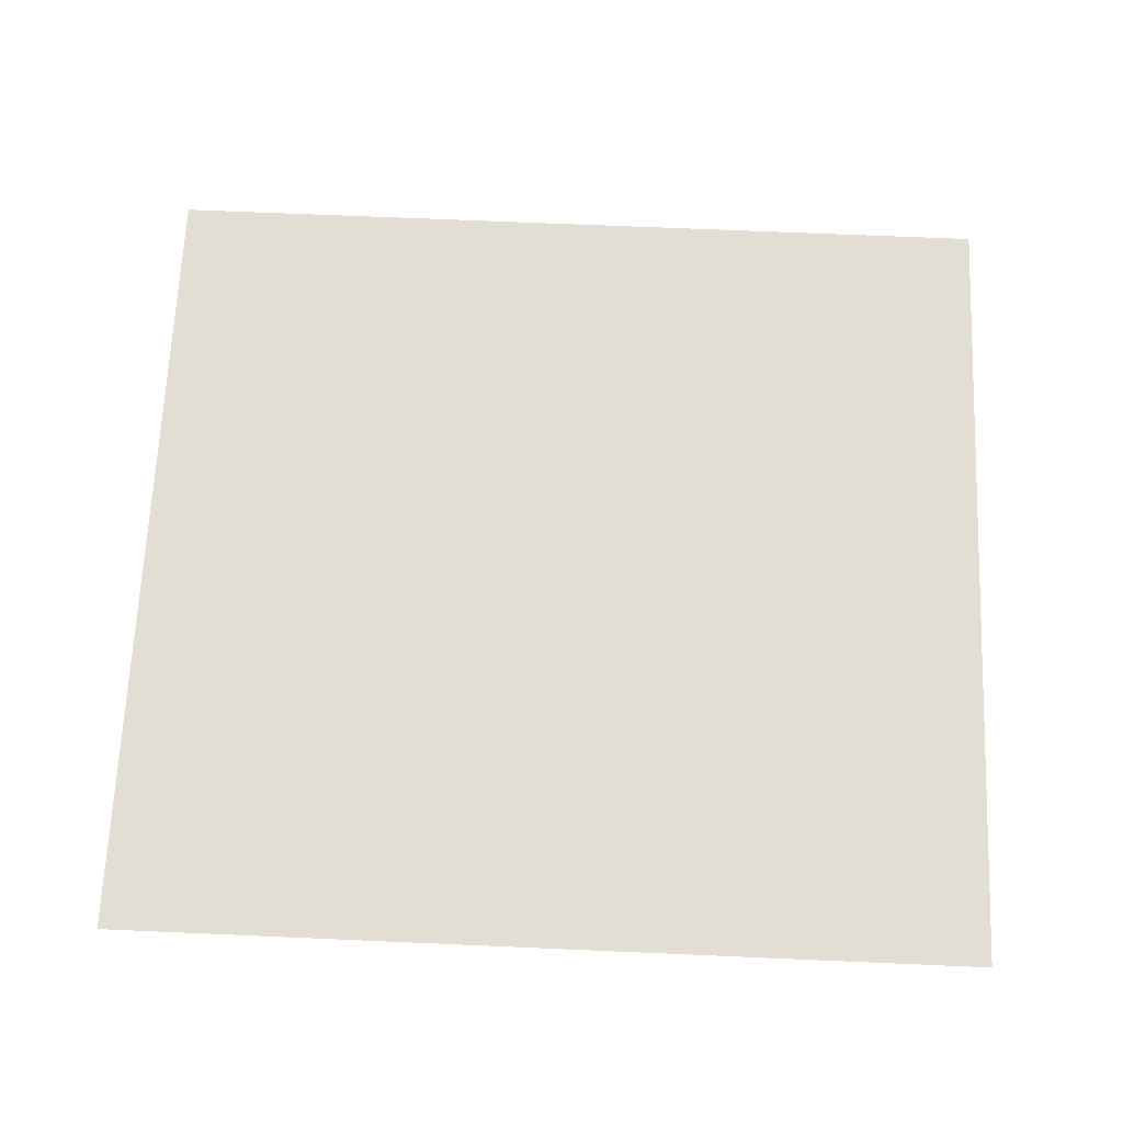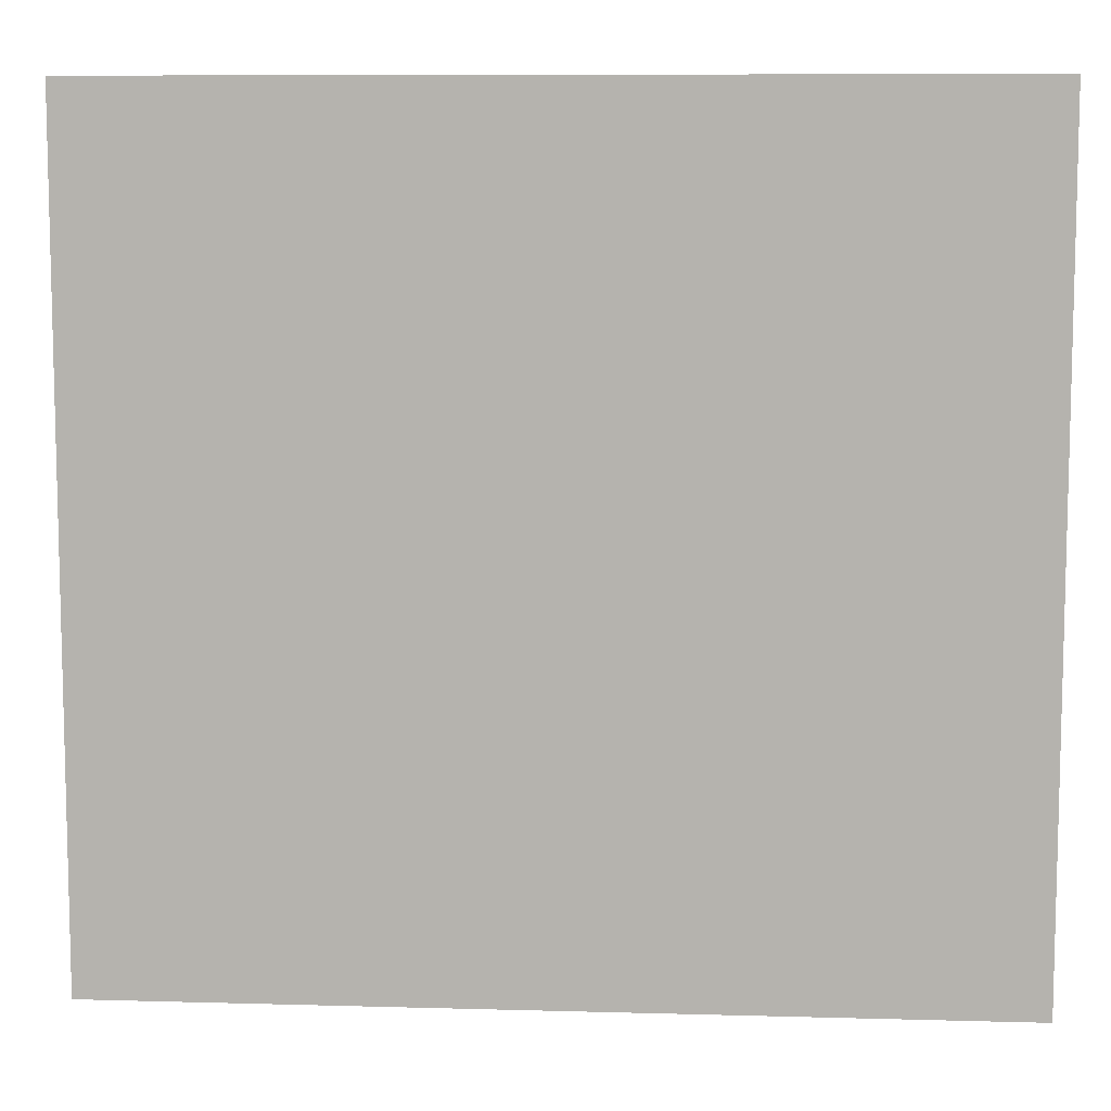
<metadata>
{"format":"obj","ext":"obj","renderer":"f3d","projection":"perspective","resolution":1024,"background":"white","views":[{"elev":67.2,"azim":-177.5,"up":"+Z"},{"elev":8.8,"azim":4.3,"up":"+Y"}]}
</metadata>
<code>
v 0 -16 0
v -8 -16 0
v -8 -8 0
v 0 -8 0
v -8 -16 0
v -16 -16 0
v -16 -8 0
v -8 -8 0
v -16 -16 0
v -24 -16 0
v -24 -8 0
v -16 -8 0
v -24 -16 0
v -32 -16 0
v -32 -8 0
v -24 -8 0
v -32 -16 0
v -40 -16 0
v -40 -8 0
v -32 -8 0
v -40 -16 0
v -48 -16 0
v -48 -8 0
v -40 -8 0
v -48 -16 0
v -56 -16 0
v -56 -8 0
v -48 -8 0
v -56 -16 0
v -64 -16 0
v -64 -8 0
v -56 -8 0
v -64 -16 0
v -72 -16 0
v -72 -8 0
v -64 -8 0
v -72 -16 0
v -80 -16 0
v -80 -8 0
v -72 -8 0
v -80 -16 0
v -88 -16 0
v -88 -8 0
v -80 -8 0
v -88 -16 0
v -96 -16 0
v -96 -8 0
v -88 -8 0
v -96 -16 0
v -104 -16 0
v -104 -8 0
v -96 -8 0
v -104 -16 0
v -112 -16 0
v -112 -8 0
v -104 -8 0
v -112 -16 0
v -120 -16 0
v -120 -8 0
v -112 -8 0
v -120 -16 0
v -128 -16 0
v -128 -8 0
v -120 -8 0
v 0 -24 0
v -8 -24 0
v -8 -16 0
v 0 -16 0
v -8 -24 0
v -16 -24 0
v -16 -16 0
v -8 -16 0
v -16 -24 0
v -24 -24 0
v -24 -16 0
v -16 -16 0
v -24 -24 0
v -32 -24 0
v -32 -16 0
v -24 -16 0
v -32 -24 0
v -40 -24 0
v -40 -16 0
v -32 -16 0
v -40 -24 0
v -48 -24 0
v -48 -16 0
v -40 -16 0
v -48 -24 0
v -56 -24 0
v -56 -16 0
v -48 -16 0
v -56 -24 0
v -64 -24 0
v -64 -16 0
v -56 -16 0
v -64 -24 0
v -72 -24 0
v -72 -16 0
v -64 -16 0
v -72 -24 0
v -80 -24 0
v -80 -16 0
v -72 -16 0
v -80 -24 0
v -88 -24 0
v -88 -16 0
v -80 -16 0
v -88 -24 0
v -96 -24 0
v -96 -16 0
v -88 -16 0
v -96 -24 0
v -104 -24 0
v -104 -16 0
v -96 -16 0
v -104 -24 0
v -112 -24 0
v -112 -16 0
v -104 -16 0
v -112 -24 0
v -120 -24 0
v -120 -16 0
v -112 -16 0
v -120 -24 0
v -128 -24 0
v -128 -16 0
v -120 -16 0
v 0 -32 0
v -8 -32 0
v -8 -24 0
v 0 -24 0
v -8 -32 0
v -16 -32 0
v -16 -24 0
v -8 -24 0
v -16 -32 0
v -24 -32 0
v -24 -24 0
v -16 -24 0
v -24 -32 0
v -32 -32 0
v -32 -24 0
v -24 -24 0
v -32 -32 0
v -40 -32 0
v -40 -24 0
v -32 -24 0
v -40 -32 0
v -48 -32 0
v -48 -24 0
v -40 -24 0
v -48 -32 0
v -56 -32 0
v -56 -24 0
v -48 -24 0
v -56 -32 0
v -64 -32 0
v -64 -24 0
v -56 -24 0
v -64 -32 0
v -72 -32 0
v -72 -24 0
v -64 -24 0
v -72 -32 0
v -80 -32 0
v -80 -24 0
v -72 -24 0
v -80 -32 0
v -88 -32 0
v -88 -24 0
v -80 -24 0
v -88 -32 0
v -96 -32 0
v -96 -24 0
v -88 -24 0
v -96 -32 0
v -104 -32 0
v -104 -24 0
v -96 -24 0
v -104 -32 0
v -112 -32 0
v -112 -24 0
v -104 -24 0
v -112 -32 0
v -120 -32 0
v -120 -24 0
v -112 -24 0
v -120 -32 0
v -128 -32 0
v -128 -24 0
v -120 -24 0
v 0 -40 0
v -8 -40 0
v -8 -32 0
v 0 -32 0
v -8 -40 0
v -16 -40 0
v -16 -32 0
v -8 -32 0
v -16 -40 0
v -24 -40 0
v -24 -32 0
v -16 -32 0
v -24 -40 0
v -32 -40 0
v -32 -32 0
v -24 -32 0
v -32 -40 0
v -40 -40 0
v -40 -32 0
v -32 -32 0
v -40 -40 0
v -48 -40 0
v -48 -32 0
v -40 -32 0
v -48 -40 0
v -56 -40 0
v -56 -32 0
v -48 -32 0
v -56 -40 0
v -64 -40 0
v -64 -32 0
v -56 -32 0
v -64 -40 0
v -72 -40 0
v -72 -32 0
v -64 -32 0
v -72 -40 0
v -80 -40 0
v -80 -32 0
v -72 -32 0
v -80 -40 0
v -88 -40 0
v -88 -32 0
v -80 -32 0
v -88 -40 0
v -96 -40 0
v -96 -32 0
v -88 -32 0
v -96 -40 0
v -104 -40 0
v -104 -32 0
v -96 -32 0
v -104 -40 0
v -112 -40 0
v -112 -32 0
v -104 -32 0
v -112 -40 0
v -120 -40 0
v -120 -32 0
v -112 -32 0
v -120 -40 0
v -128 -40 0
v -128 -32 0
v -120 -32 0
v 0 -48 0
v -8 -48 0
v -8 -40 0
v 0 -40 0
v -8 -48 0
v -16 -48 0
v -16 -40 0
v -8 -40 0
v -16 -48 0
v -24 -48 0
v -24 -40 0
v -16 -40 0
v -24 -48 0
v -32 -48 0
v -32 -40 0
v -24 -40 0
v -32 -48 0
v -40 -48 0
v -40 -40 0
v -32 -40 0
v -40 -48 0
v -48 -48 0
v -48 -40 0
v -40 -40 0
v -48 -48 0
v -56 -48 0
v -56 -40 0
v -48 -40 0
v -56 -48 0
v -64 -48 0
v -64 -40 0
v -56 -40 0
v -64 -48 0
v -72 -48 0
v -72 -40 0
v -64 -40 0
v -72 -48 0
v -80 -48 0
v -80 -40 0
v -72 -40 0
v -80 -48 0
v -88 -48 0
v -88 -40 0
v -80 -40 0
v -88 -48 0
v -96 -48 0
v -96 -40 0
v -88 -40 0
v -96 -48 0
v -104 -48 0
v -104 -40 0
v -96 -40 0
v -104 -48 0
v -112 -48 0
v -112 -40 0
v -104 -40 0
v -112 -48 0
v -120 -48 0
v -120 -40 0
v -112 -40 0
v -120 -48 0
v -128 -48 0
v -128 -40 0
v -120 -40 0
v 0 -56 0
v -8 -56 0
v -8 -48 0
v 0 -48 0
v -8 -56 0
v -16 -56 0
v -16 -48 0
v -8 -48 0
v -16 -56 0
v -24 -56 0
v -24 -48 0
v -16 -48 0
v -24 -56 0
v -32 -56 0
v -32 -48 0
v -24 -48 0
v -32 -56 0
v -40 -56 0
v -40 -48 0
v -32 -48 0
v -40 -56 0
v -48 -56 0
v -48 -48 0
v -40 -48 0
v -48 -56 0
v -56 -56 0
v -56 -48 0
v -48 -48 0
v -56 -56 0
v -64 -56 0
v -64 -48 0
v -56 -48 0
v -64 -56 0
v -72 -56 0
v -72 -48 0
v -64 -48 0
v -72 -56 0
v -80 -56 0
v -80 -48 0
v -72 -48 0
v -80 -56 0
v -88 -56 0
v -88 -48 0
v -80 -48 0
v -88 -56 0
v -96 -56 0
v -96 -48 0
v -88 -48 0
v -96 -56 0
v -104 -56 0
v -104 -48 0
v -96 -48 0
v -104 -56 0
v -112 -56 0
v -112 -48 0
v -104 -48 0
v -112 -56 0
v -120 -56 0
v -120 -48 0
v -112 -48 0
v -120 -56 0
v -128 -56 0
v -128 -48 0
v -120 -48 0
v 0 -64 0
v -8 -64 0
v -8 -56 0
v 0 -56 0
v -8 -64 0
v -16 -64 0
v -16 -56 0
v -8 -56 0
v -16 -64 0
v -24 -64 0
v -24 -56 0
v -16 -56 0
v -24 -64 0
v -32 -64 0
v -32 -56 0
v -24 -56 0
v -32 -64 0
v -40 -64 0
v -40 -56 0
v -32 -56 0
v -40 -64 0
v -48 -64 0
v -48 -56 0
v -40 -56 0
v -48 -64 0
v -56 -64 0
v -56 -56 0
v -48 -56 0
v -56 -64 0
v -64 -64 0
v -64 -56 0
v -56 -56 0
v -64 -64 0
v -72 -64 0
v -72 -56 0
v -64 -56 0
v -72 -64 0
v -80 -64 0
v -80 -56 0
v -72 -56 0
v -80 -64 0
v -88 -64 0
v -88 -56 0
v -80 -56 0
v -88 -64 0
v -96 -64 0
v -96 -56 0
v -88 -56 0
v -96 -64 0
v -104 -64 0
v -104 -56 0
v -96 -56 0
v -104 -64 0
v -112 -64 0
v -112 -56 0
v -104 -56 0
v -112 -64 0
v -120 -64 0
v -120 -56 0
v -112 -56 0
v -120 -64 0
v -128 -64 0
v -128 -56 0
v -120 -56 0
v 0 -72 0
v -8 -72 0
v -8 -64 0
v 0 -64 0
v -8 -72 0
v -16 -72 0
v -16 -64 0
v -8 -64 0
v -16 -72 0
v -24 -72 0
v -24 -64 0
v -16 -64 0
v -24 -72 0
v -32 -72 0
v -32 -64 0
v -24 -64 0
v -32 -72 0
v -40 -72 0
v -40 -64 0
v -32 -64 0
v -40 -72 0
v -48 -72 0
v -48 -64 0
v -40 -64 0
v -48 -72 0
v -56 -72 0
v -56 -64 0
v -48 -64 0
v -56 -72 0
v -64 -72 0
v -64 -64 0
v -56 -64 0
v -64 -72 0
v -72 -72 0
v -72 -64 0
v -64 -64 0
v -72 -72 0
v -80 -72 0
v -80 -64 0
v -72 -64 0
v -80 -72 0
v -88 -72 0
v -88 -64 0
v -80 -64 0
v -88 -72 0
v -96 -72 0
v -96 -64 0
v -88 -64 0
v -96 -72 0
v -104 -72 0
v -104 -64 0
v -96 -64 0
v -104 -72 0
v -112 -72 0
v -112 -64 0
v -104 -64 0
v -112 -72 0
v -120 -72 0
v -120 -64 0
v -112 -64 0
v -120 -72 0
v -128 -72 0
v -128 -64 0
v -120 -64 0
v 0 -80 0
v -8 -80 0
v -8 -72 0
v 0 -72 0
v -8 -80 0
v -16 -80 0
v -16 -72 0
v -8 -72 0
v -16 -80 0
v -24 -80 0
v -24 -72 0
v -16 -72 0
v -24 -80 0
v -32 -80 0
v -32 -72 0
v -24 -72 0
v -32 -80 0
v -40 -80 0
v -40 -72 0
v -32 -72 0
v -40 -80 0
v -48 -80 0
v -48 -72 0
v -40 -72 0
v -48 -80 0
v -56 -80 0
v -56 -72 0
v -48 -72 0
v -56 -80 0
v -64 -80 0
v -64 -72 0
v -56 -72 0
v -64 -80 0
v -72 -80 0
v -72 -72 0
v -64 -72 0
v -72 -80 0
v -80 -80 0
v -80 -72 0
v -72 -72 0
v -80 -80 0
v -88 -80 0
v -88 -72 0
v -80 -72 0
v -88 -80 0
v -96 -80 0
v -96 -72 0
v -88 -72 0
v -96 -80 0
v -104 -80 0
v -104 -72 0
v -96 -72 0
v -104 -80 0
v -112 -80 0
v -112 -72 0
v -104 -72 0
v -112 -80 0
v -120 -80 0
v -120 -72 0
v -112 -72 0
v -120 -80 0
v -128 -80 0
v -128 -72 0
v -120 -72 0
v 0 -88 0
v -8 -88 0
v -8 -80 0
v 0 -80 0
v -8 -88 0
v -16 -88 0
v -16 -80 0
v -8 -80 0
v -16 -88 0
v -24 -88 0
v -24 -80 0
v -16 -80 0
v -24 -88 0
v -32 -88 0
v -32 -80 0
v -24 -80 0
v -32 -88 0
v -40 -88 0
v -40 -80 0
v -32 -80 0
v -40 -88 0
v -48 -88 0
v -48 -80 0
v -40 -80 0
v -48 -88 0
v -56 -88 0
v -56 -80 0
v -48 -80 0
v -56 -88 0
v -64 -88 0
v -64 -80 0
v -56 -80 0
v -64 -88 0
v -72 -88 0
v -72 -80 0
v -64 -80 0
v -72 -88 0
v -80 -88 0
v -80 -80 0
v -72 -80 0
v -80 -88 0
v -88 -88 0
v -88 -80 0
v -80 -80 0
v -88 -88 0
v -96 -88 0
v -96 -80 0
v -88 -80 0
v -96 -88 0
v -104 -88 0
v -104 -80 0
v -96 -80 0
v -104 -88 0
v -112 -88 0
v -112 -80 0
v -104 -80 0
v -112 -88 0
v -120 -88 0
v -120 -80 0
v -112 -80 0
v -120 -88 0
v -128 -88 0
v -128 -80 0
v -120 -80 0
v 0 -96 0
v -8 -96 0
v -8 -88 0
v 0 -88 0
v -8 -96 0
v -16 -96 0
v -16 -88 0
v -8 -88 0
v -16 -96 0
v -24 -96 0
v -24 -88 0
v -16 -88 0
v -24 -96 0
v -32 -96 0
v -32 -88 0
v -24 -88 0
v -32 -96 0
v -40 -96 0
v -40 -88 0
v -32 -88 0
v -40 -96 0
v -48 -96 0
v -48 -88 0
v -40 -88 0
v -48 -96 0
v -56 -96 0
v -56 -88 0
v -48 -88 0
v -56 -96 0
v -64 -96 0
v -64 -88 0
v -56 -88 0
v -64 -96 0
v -72 -96 0
v -72 -88 0
v -64 -88 0
v -72 -96 0
v -80 -96 0
v -80 -88 0
v -72 -88 0
v -80 -96 0
v -88 -96 0
v -88 -88 0
v -80 -88 0
v -88 -96 0
v -96 -96 0
v -96 -88 0
v -88 -88 0
v -96 -96 0
v -104 -96 0
v -104 -88 0
v -96 -88 0
v -104 -96 0
v -112 -96 0
v -112 -88 0
v -104 -88 0
v -112 -96 0
v -120 -96 0
v -120 -88 0
v -112 -88 0
v -120 -96 0
v -128 -96 0
v -128 -88 0
v -120 -88 0
v 0 -104 0
v -8 -104 0
v -8 -96 0
v 0 -96 0
v -8 -104 0
v -16 -104 0
v -16 -96 0
v -8 -96 0
v -16 -104 0
v -24 -104 0
v -24 -96 0
v -16 -96 0
v -24 -104 0
v -32 -104 0
v -32 -96 0
v -24 -96 0
v -32 -104 0
v -40 -104 0
v -40 -96 0
v -32 -96 0
v -40 -104 0
v -48 -104 0
v -48 -96 0
v -40 -96 0
v -48 -104 0
v -56 -104 0
v -56 -96 0
v -48 -96 0
v -56 -104 0
v -64 -104 0
v -64 -96 0
v -56 -96 0
v -64 -104 0
v -72 -104 0
v -72 -96 0
v -64 -96 0
v -72 -104 0
v -80 -104 0
v -80 -96 0
v -72 -96 0
v -80 -104 0
v -88 -104 0
v -88 -96 0
v -80 -96 0
v -88 -104 0
v -96 -104 0
v -96 -96 0
v -88 -96 0
v -96 -104 0
v -104 -104 0
v -104 -96 0
v -96 -96 0
v -104 -104 0
v -112 -104 0
v -112 -96 0
v -104 -96 0
v -112 -104 0
v -120 -104 0
v -120 -96 0
v -112 -96 0
v -120 -104 0
v -128 -104 0
v -128 -96 0
v -120 -96 0
v 0 -112 0
v -8 -112 0
v -8 -104 0
v 0 -104 0
v -8 -112 0
v -16 -112 0
v -16 -104 0
v -8 -104 0
v -16 -112 0
v -24 -112 0
v -24 -104 0
v -16 -104 0
v -24 -112 0
v -32 -112 0
v -32 -104 0
v -24 -104 0
v -32 -112 0
v -40 -112 0
v -40 -104 0
v -32 -104 0
v -40 -112 0
v -48 -112 0
v -48 -104 0
v -40 -104 0
v -48 -112 0
v -56 -112 0
v -56 -104 0
v -48 -104 0
v -56 -112 0
v -64 -112 0
v -64 -104 0
v -56 -104 0
v -64 -112 0
v -72 -112 0
v -72 -104 0
v -64 -104 0
v -72 -112 0
v -80 -112 0
v -80 -104 0
v -72 -104 0
v -80 -112 0
v -88 -112 0
v -88 -104 0
v -80 -104 0
v -88 -112 0
v -96 -112 0
v -96 -104 0
v -88 -104 0
v -96 -112 0
v -104 -112 0
v -104 -104 0
v -96 -104 0
v -104 -112 0
v -112 -112 0
v -112 -104 0
v -104 -104 0
v -112 -112 0
v -120 -112 0
v -120 -104 0
v -112 -104 0
v -120 -112 0
v -128 -112 0
v -128 -104 0
v -120 -104 0
v 0 -120 0
v -8 -120 0
v -8 -112 0
v 0 -112 0
v -8 -120 0
v -16 -120 0
v -16 -112 0
v -8 -112 0
v -16 -120 0
v -24 -120 0
v -24 -112 0
v -16 -112 0
v -24 -120 0
v -32 -120 0
v -32 -112 0
v -24 -112 0
v -32 -120 0
v -40 -120 0
v -40 -112 0
v -32 -112 0
v -40 -120 0
v -48 -120 0
v -48 -112 0
v -40 -112 0
v -48 -120 0
v -56 -120 0
v -56 -112 0
v -48 -112 0
v -56 -120 0
v -64 -120 0
v -64 -112 0
v -56 -112 0
v -64 -120 0
v -72 -120 0
v -72 -112 0
v -64 -112 0
v -72 -120 0
v -80 -120 0
v -80 -112 0
v -72 -112 0
v -80 -120 0
v -88 -120 0
v -88 -112 0
v -80 -112 0
v -88 -120 0
v -96 -120 0
v -96 -112 0
v -88 -112 0
v -96 -120 0
v -104 -120 0
v -104 -112 0
v -96 -112 0
v -104 -120 0
v -112 -120 0
v -112 -112 0
v -104 -112 0
v -112 -120 0
v -120 -120 0
v -120 -112 0
v -112 -112 0
v -120 -120 0
v -128 -120 0
v -128 -112 0
v -120 -112 0
v 0 -128 0
v -8 -128 0
v -8 -120 0
v 0 -120 0
v -8 -128 0
v -16 -128 0
v -16 -120 0
v -8 -120 0
v -16 -128 0
v -24 -128 0
v -24 -120 0
v -16 -120 0
v -24 -128 0
v -32 -128 0
v -32 -120 0
v -24 -120 0
v -32 -128 0
v -40 -128 0
v -40 -120 0
v -32 -120 0
v -40 -128 0
v -48 -128 0
v -48 -120 0
v -40 -120 0
v -48 -128 0
v -56 -128 0
v -56 -120 0
v -48 -120 0
v -56 -128 0
v -64 -128 0
v -64 -120 0
v -56 -120 0
v -64 -128 0
v -72 -128 0
v -72 -120 0
v -64 -120 0
v -72 -128 0
v -80 -128 0
v -80 -120 0
v -72 -120 0
v -80 -128 0
v -88 -128 0
v -88 -120 0
v -80 -120 0
v -88 -128 0
v -96 -128 0
v -96 -120 0
v -88 -120 0
v -96 -128 0
v -104 -128 0
v -104 -120 0
v -96 -120 0
v -104 -128 0
v -112 -128 0
v -112 -120 0
v -104 -120 0
v -112 -128 0
v -120 -128 0
v -120 -120 0
v -112 -120 0
v -120 -128 0
v -128 -128 0
v -128 -120 0
v -120 -120 0
g Rogue_mesh_0004
f 1 2 3 4
f 5 6 7 8
f 9 10 11 12
f 13 14 15 16
f 17 18 19 20
f 21 22 23 24
f 25 26 27 28
f 29 30 31 32
f 33 34 35 36
f 37 38 39 40
f 41 42 43 44
f 45 46 47 48
f 49 50 51 52
f 53 54 55 56
f 57 58 59 60
f 61 62 63 64
f 65 66 67 68
f 69 70 71 72
f 73 74 75 76
f 77 78 79 80
f 81 82 83 84
f 85 86 87 88
f 89 90 91 92
f 93 94 95 96
f 97 98 99 100
f 101 102 103 104
f 105 106 107 108
f 109 110 111 112
f 113 114 115 116
f 117 118 119 120
f 121 122 123 124
f 125 126 127 128
f 129 130 131 132
f 133 134 135 136
f 137 138 139 140
f 141 142 143 144
f 145 146 147 148
f 149 150 151 152
f 153 154 155 156
f 157 158 159 160
f 161 162 163 164
f 165 166 167 168
f 169 170 171 172
f 173 174 175 176
f 177 178 179 180
f 181 182 183 184
f 185 186 187 188
f 189 190 191 192
f 193 194 195 196
f 197 198 199 200
f 201 202 203 204
f 205 206 207 208
f 209 210 211 212
f 213 214 215 216
f 217 218 219 220
f 221 222 223 224
f 225 226 227 228
f 229 230 231 232
f 233 234 235 236
f 237 238 239 240
f 241 242 243 244
f 245 246 247 248
f 249 250 251 252
f 253 254 255 256
f 257 258 259 260
f 261 262 263 264
f 265 266 267 268
f 269 270 271 272
f 273 274 275 276
f 277 278 279 280
f 281 282 283 284
f 285 286 287 288
f 289 290 291 292
f 293 294 295 296
f 297 298 299 300
f 301 302 303 304
f 305 306 307 308
f 309 310 311 312
f 313 314 315 316
f 317 318 319 320
f 321 322 323 324
f 325 326 327 328
f 329 330 331 332
f 333 334 335 336
f 337 338 339 340
f 341 342 343 344
f 345 346 347 348
f 349 350 351 352
f 353 354 355 356
f 357 358 359 360
f 361 362 363 364
f 365 366 367 368
f 369 370 371 372
f 373 374 375 376
f 377 378 379 380
f 381 382 383 384
f 385 386 387 388
f 389 390 391 392
f 393 394 395 396
f 397 398 399 400
f 401 402 403 404
f 405 406 407 408
f 409 410 411 412
f 413 414 415 416
f 417 418 419 420
f 421 422 423 424
f 425 426 427 428
f 429 430 431 432
f 433 434 435 436
f 437 438 439 440
f 441 442 443 444
f 445 446 447 448
f 449 450 451 452
f 453 454 455 456
f 457 458 459 460
f 461 462 463 464
f 465 466 467 468
f 469 470 471 472
f 473 474 475 476
f 477 478 479 480
f 481 482 483 484
f 485 486 487 488
f 489 490 491 492
f 493 494 495 496
f 497 498 499 500
f 501 502 503 504
f 505 506 507 508
f 509 510 511 512
f 513 514 515 516
f 517 518 519 520
f 521 522 523 524
f 525 526 527 528
f 529 530 531 532
f 533 534 535 536
f 537 538 539 540
f 541 542 543 544
f 545 546 547 548
f 549 550 551 552
f 553 554 555 556
f 557 558 559 560
f 561 562 563 564
f 565 566 567 568
f 569 570 571 572
f 573 574 575 576
f 577 578 579 580
f 581 582 583 584
f 585 586 587 588
f 589 590 591 592
f 593 594 595 596
f 597 598 599 600
f 601 602 603 604
f 605 606 607 608
f 609 610 611 612
f 613 614 615 616
f 617 618 619 620
f 621 622 623 624
f 625 626 627 628
f 629 630 631 632
f 633 634 635 636
f 637 638 639 640
f 641 642 643 644
f 645 646 647 648
f 649 650 651 652
f 653 654 655 656
f 657 658 659 660
f 661 662 663 664
f 665 666 667 668
f 669 670 671 672
f 673 674 675 676
f 677 678 679 680
f 681 682 683 684
f 685 686 687 688
f 689 690 691 692
f 693 694 695 696
f 697 698 699 700
f 701 702 703 704
f 705 706 707 708
f 709 710 711 712
f 713 714 715 716
f 717 718 719 720
f 721 722 723 724
f 725 726 727 728
f 729 730 731 732
f 733 734 735 736
f 737 738 739 740
f 741 742 743 744
f 745 746 747 748
f 749 750 751 752
f 753 754 755 756
f 757 758 759 760
f 761 762 763 764
f 765 766 767 768
f 769 770 771 772
f 773 774 775 776
f 777 778 779 780
f 781 782 783 784
f 785 786 787 788
f 789 790 791 792
f 793 794 795 796
f 797 798 799 800
f 801 802 803 804
f 805 806 807 808
f 809 810 811 812
f 813 814 815 816
f 817 818 819 820
f 821 822 823 824
f 825 826 827 828
f 829 830 831 832
f 833 834 835 836
f 837 838 839 840
f 841 842 843 844
f 845 846 847 848
f 849 850 851 852
f 853 854 855 856
f 857 858 859 860
f 861 862 863 864
f 865 866 867 868
f 869 870 871 872
f 873 874 875 876
f 877 878 879 880
f 881 882 883 884
f 885 886 887 888
f 889 890 891 892
f 893 894 895 896
f 897 898 899 900
f 901 902 903 904
f 905 906 907 908
f 909 910 911 912
f 913 914 915 916
f 917 918 919 920
f 921 922 923 924
f 925 926 927 928
f 929 930 931 932
f 933 934 935 936
f 937 938 939 940
f 941 942 943 944
f 945 946 947 948
f 949 950 951 952
f 953 954 955 956
f 957 958 959 960

</code>
